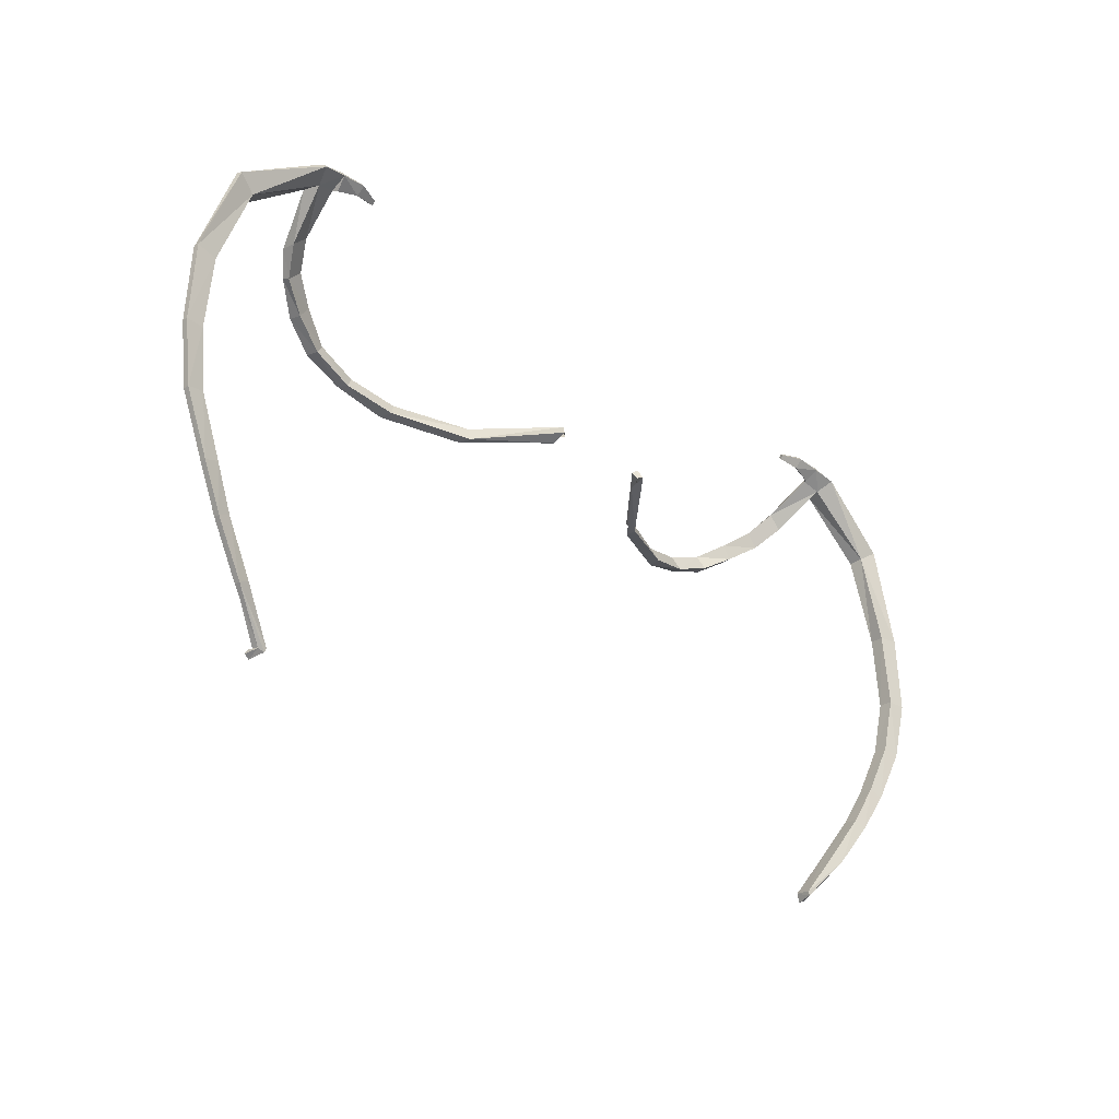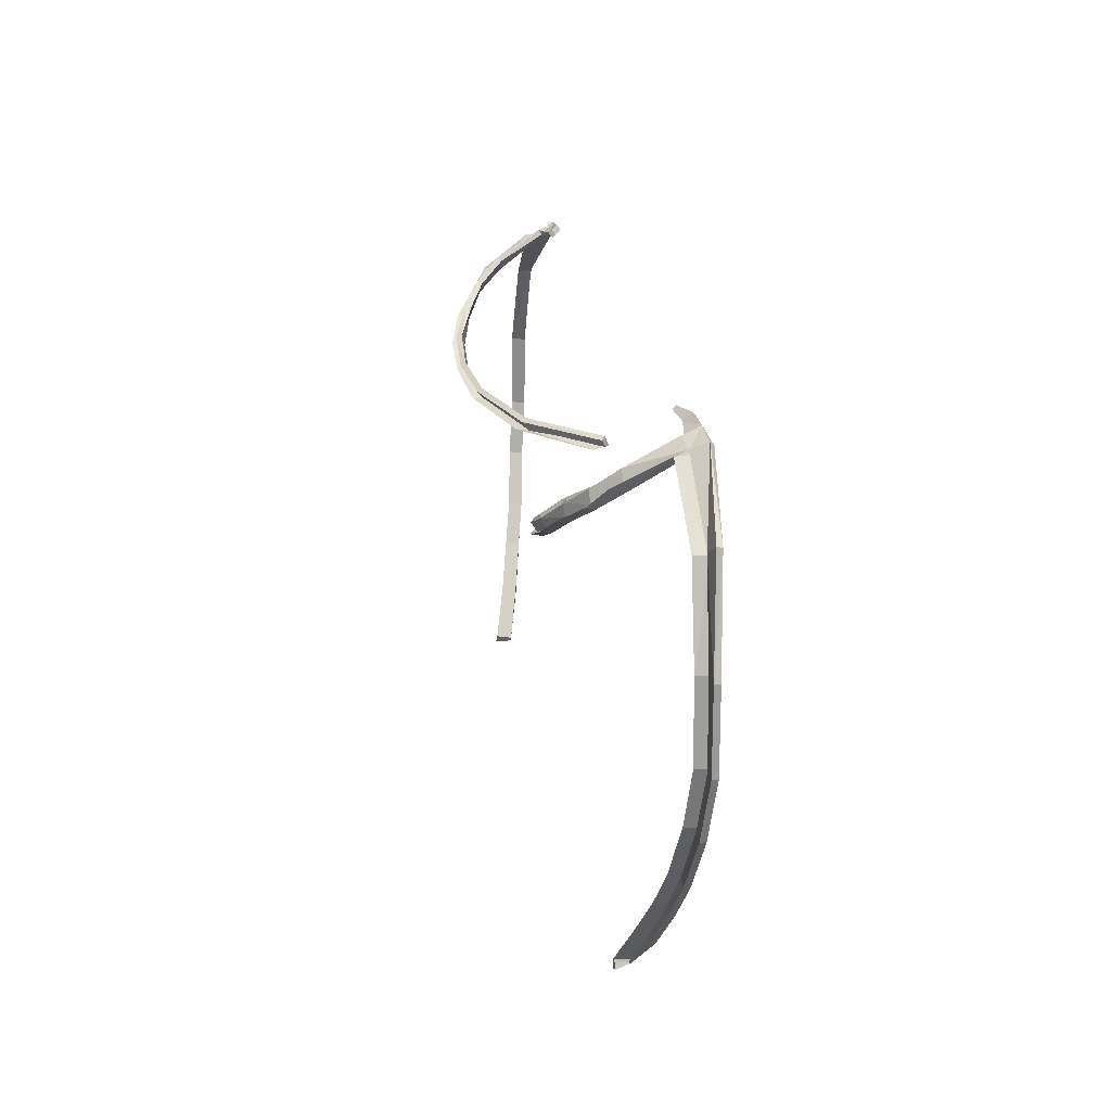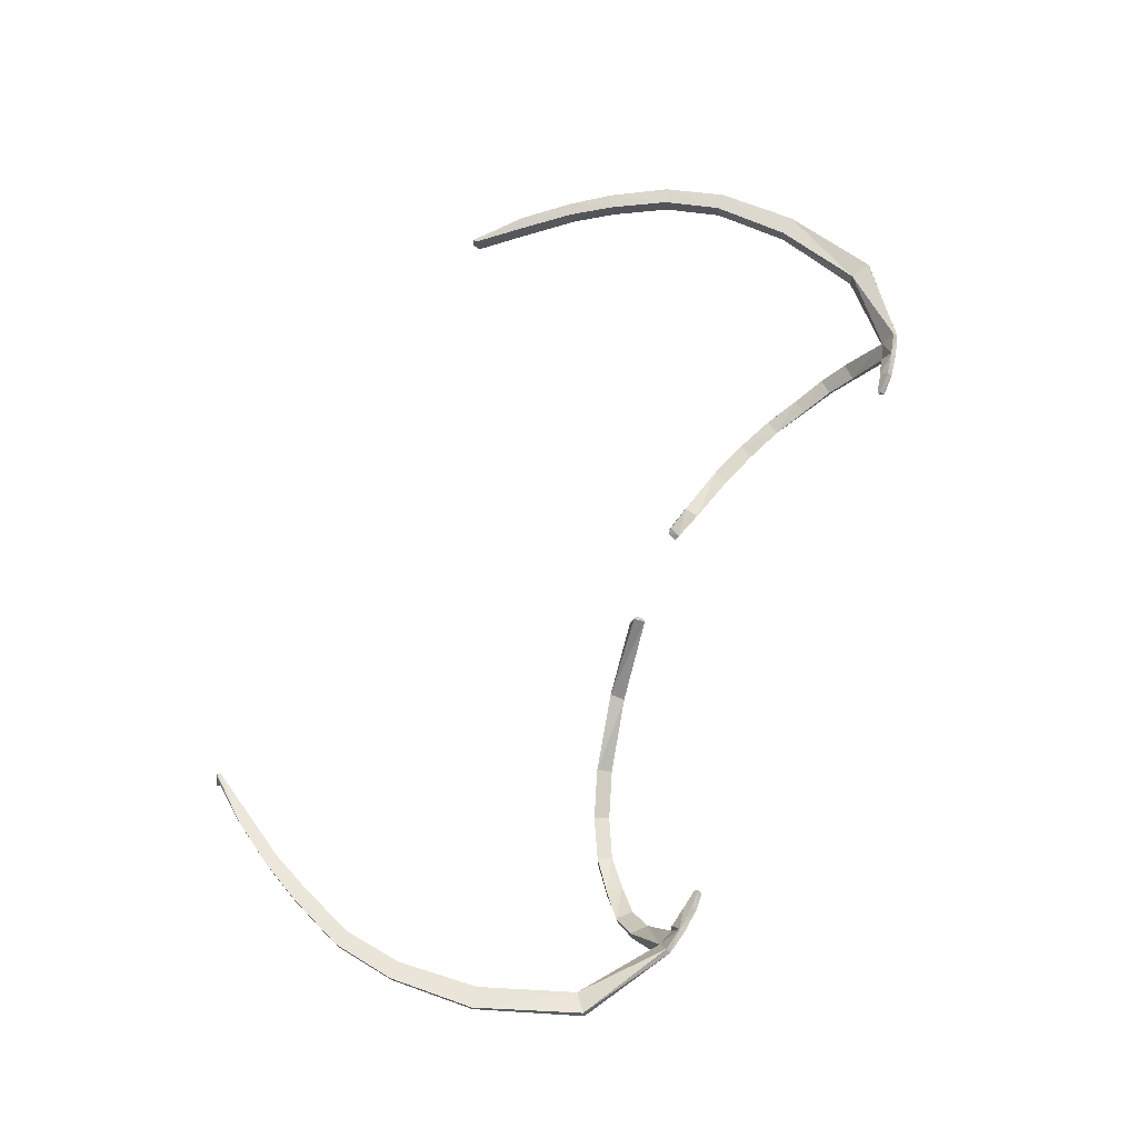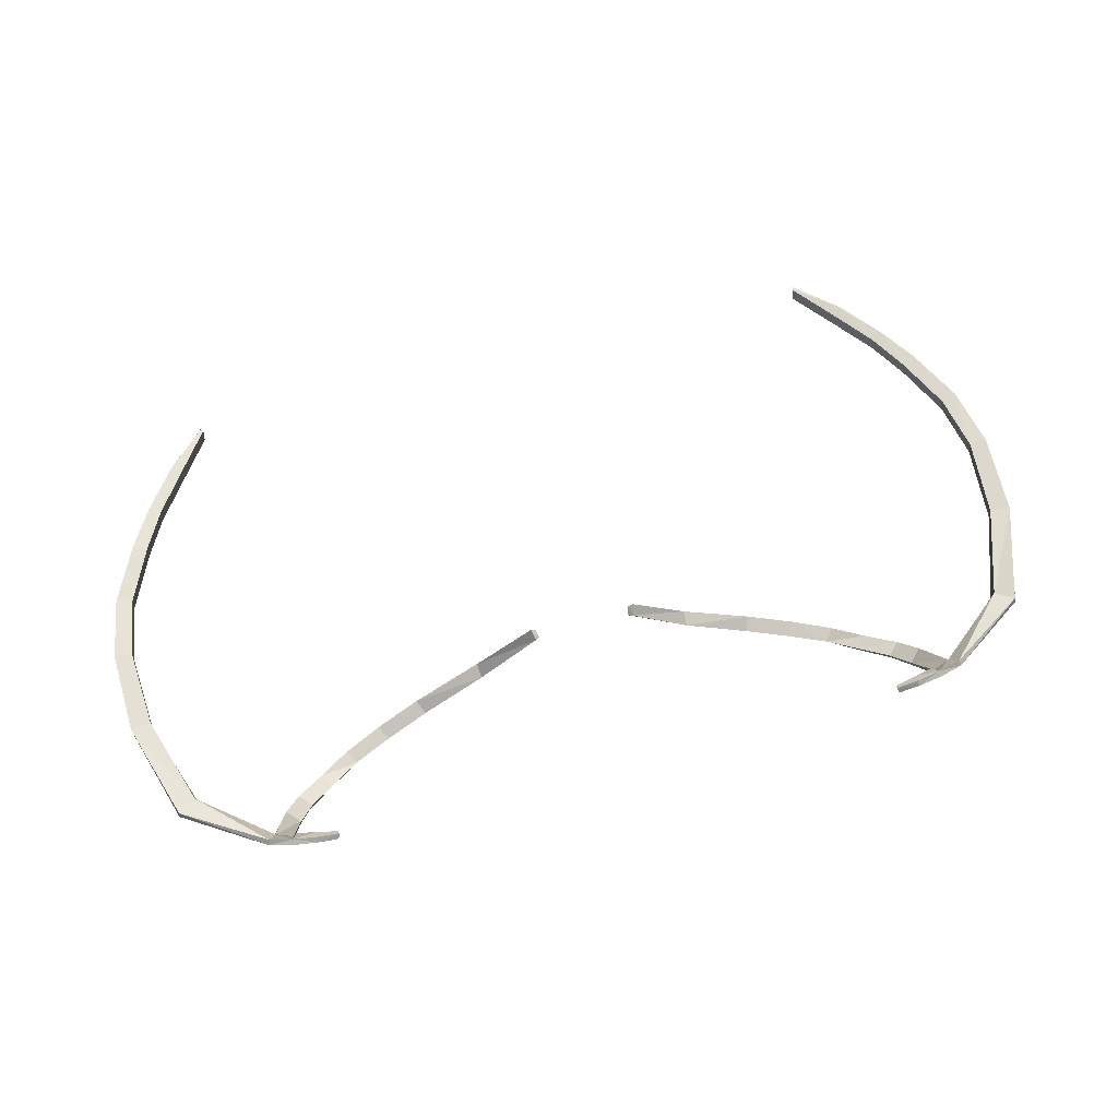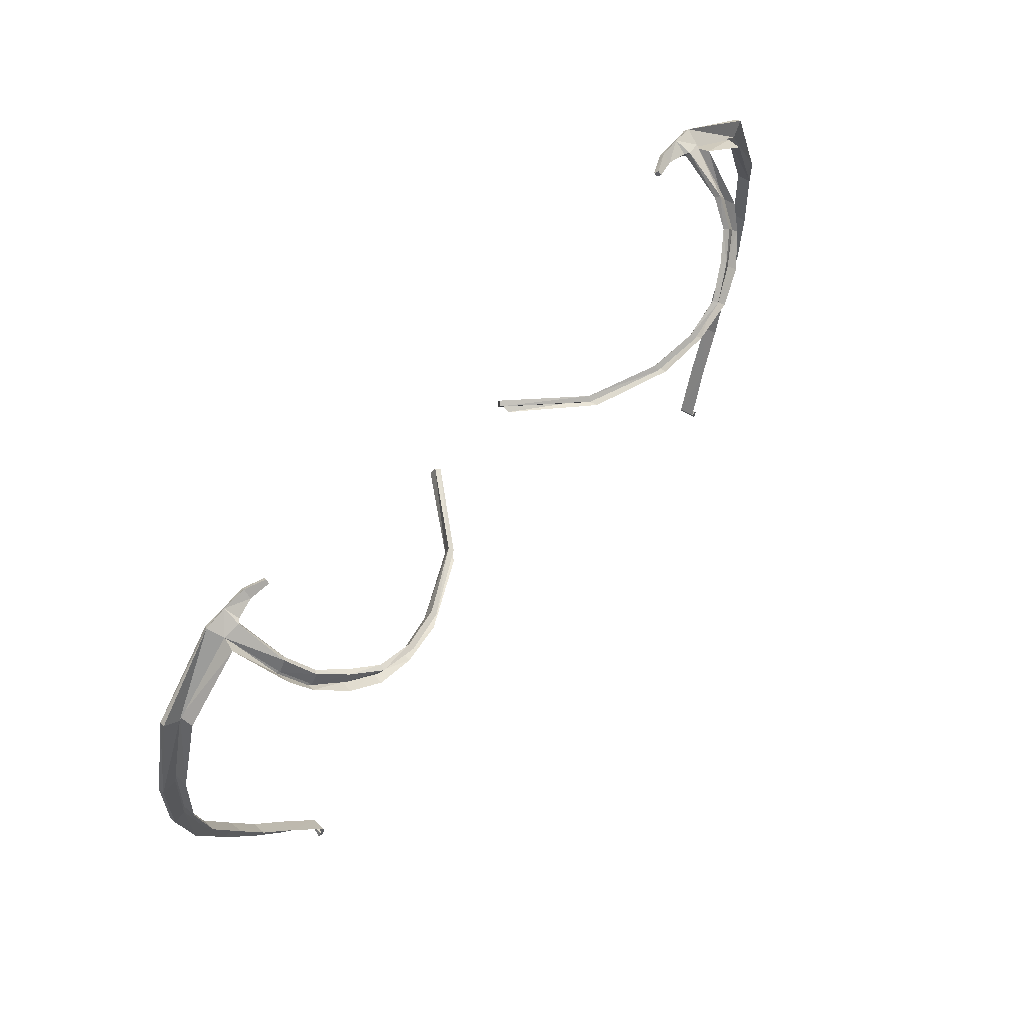
<metadata>
{"format":"obj","ext":"obj","renderer":"f3d","projection":"perspective","resolution":1024,"background":"white","views":[{"elev":-33.2,"azim":-44.1,"up":"+Y"},{"elev":22.7,"azim":-100.0,"up":"+Y"},{"elev":65.8,"azim":111.1,"up":"+Z"},{"elev":68.7,"azim":165.0,"up":"+Z"},{"elev":62.7,"azim":129.1,"up":"+Y"}]}
</metadata>
<code>
o dpBdyTxt01_c.obj
g default
v -3.003 -4.415 -1.223
v -0.3807 -3.019 -1.018
v -2.552 -2.007 -1.136
v -3.255 -3.604 -1.152
v -2.336 -2.363 -1.592
v -0.8239 -2.989 -1.496
v -1.331 -2.904 -1.742
v -3.22 -3.045 -1.152
v -3.005 -2.42 -1.131
v -2.149 -2.514 -1.736
v -1.661 -2.781 -1.81
v -1.936 -2.664 -1.806
v -2.422 -5.356 -1.419
v -2.43 -2.224 -1.482
v -2.639 -5.024 -1.338
v -2.854 -4.7 -1.274
v -3.181 -4.018 -1.186
v -2.447 -5.416 -1.425
v -3.011 -2.419 -1.027
v -2.51 -2.015 -1.023
v -3.174 -4.033 -1.083
v -3.249 -3.618 -1.047
v -2.428 -2.248 -1.372
v -2.326 -2.387 -1.537
v -1.315 -2.911 -1.646
v -0.8092 -2.999 -1.404
v -0.3844 -2.988 -0.9087
v -3.213 -3.057 -1.048
v -1.919 -2.677 -1.715
v -2.134 -2.528 -1.647
v -1.641 -2.808 -1.723
v -2.631 -5.044 -1.23
v -2.412 -5.376 -1.305
v -2.848 -4.717 -1.167
v -2.995 -4.43 -1.119
v -2.223 -1.948 -0.9864
v -2.074 -1.92 -1.015
v -3.133 -2.33 -0.9889
v -2.55 -1.956 -0.9043
v -3.287 -4.062 -1.07
v -3.373 -3.62 -1.033
v -3.357 -3.039 -1.033
v -2.7 -5.091 -1.217
v -2.422 -5.405 -1.31
v -2.928 -4.761 -1.155
v -3.093 -4.472 -1.106
v -2.389 -1.921 -0.9189
v -2.217 -1.895 -0.929
v -2.071 -1.897 -0.9899
v -2.336 -2.152 -1.366
v -2.241 -2.293 -1.529
v -1.271 -2.811 -1.68
v -0.8021 -2.896 -1.434
v -0.3657 -2.914 -0.9424
v -1.863 -2.586 -1.743
v -2.071 -2.432 -1.642
v -1.591 -2.71 -1.755
v -2.388 -1.972 -1.043
v -2.365 -1.981 -1.015
v -2.465 -5.361 -1.417
v -2.484 -5.396 -1.417
v -3.037 -2.396 -1.052
v -2.523 -1.979 -1.043
v -3.204 -4.04 -1.113
v -3.28 -3.619 -1.076
v -2.417 -2.213 -1.393
v -2.314 -2.353 -1.561
v -1.299 -2.888 -1.679
v -0.7874 -2.972 -1.429
v -0.3524 -2.991 -0.9373
v -3.245 -3.05 -1.076
v -1.911 -2.649 -1.747
v -2.126 -2.498 -1.676
v -1.63 -2.783 -1.756
v -2.66 -5.057 -1.259
v -2.45 -5.373 -1.326
v -2.876 -4.729 -1.197
v -3.025 -4.44 -1.149
v -2.23 -1.915 -1.013
v -2.085 -1.889 -1.042
v -3.142 -2.317 -1.029
v -2.561 -1.926 -0.9325
v -3.288 -4.058 -1.113
v -3.373 -3.619 -1.076
v -3.359 -3.037 -1.076
v -2.704 -5.085 -1.259
v -2.456 -5.384 -1.326
v -2.931 -4.755 -1.197
v -3.095 -4.467 -1.149
v -2.396 -1.885 -0.9407
v -2.225 -1.862 -0.9555
v -2.083 -1.866 -1.017
v -2.36 -2.128 -1.392
v -2.263 -2.28 -1.563
v -1.264 -2.836 -1.714
v -0.7838 -2.92 -1.464
v -0.3378 -2.934 -0.9681
v -1.877 -2.598 -1.782
v -2.089 -2.428 -1.681
v -1.595 -2.732 -1.791
v -2.404 -1.938 -1.064
v -2.372 -1.945 -1.037
v 3.003 -4.415 -1.223
v 0.3807 -3.019 -1.018
v 2.552 -2.007 -1.136
v 3.255 -3.604 -1.152
v 2.336 -2.363 -1.592
v 0.8239 -2.989 -1.496
v 1.331 -2.904 -1.742
v 3.22 -3.045 -1.152
v 3.005 -2.42 -1.131
v 2.149 -2.514 -1.736
v 1.661 -2.781 -1.81
v 1.936 -2.664 -1.806
v 2.422 -5.356 -1.419
v 2.43 -2.224 -1.482
v 2.639 -5.024 -1.338
v 2.854 -4.7 -1.274
v 3.181 -4.018 -1.186
v 2.447 -5.416 -1.425
v 3.011 -2.419 -1.027
v 2.51 -2.015 -1.023
v 3.174 -4.033 -1.083
v 3.249 -3.618 -1.047
v 2.428 -2.248 -1.372
v 2.326 -2.387 -1.537
v 1.315 -2.911 -1.646
v 0.8092 -2.999 -1.404
v 0.3844 -2.988 -0.9087
v 3.213 -3.057 -1.048
v 1.919 -2.677 -1.715
v 2.134 -2.528 -1.647
v 1.641 -2.808 -1.723
v 2.631 -5.044 -1.23
v 2.412 -5.376 -1.305
v 2.848 -4.717 -1.167
v 2.995 -4.43 -1.119
v 2.223 -1.948 -0.9864
v 2.074 -1.92 -1.015
v 3.133 -2.33 -0.9889
v 2.55 -1.956 -0.9043
v 3.287 -4.062 -1.07
v 3.373 -3.62 -1.033
v 3.357 -3.039 -1.033
v 2.7 -5.091 -1.217
v 2.422 -5.405 -1.31
v 2.928 -4.761 -1.155
v 3.093 -4.472 -1.106
v 2.389 -1.921 -0.9189
v 2.217 -1.895 -0.929
v 2.071 -1.897 -0.9899
v 2.336 -2.152 -1.366
v 2.241 -2.293 -1.529
v 1.271 -2.811 -1.68
v 0.8021 -2.896 -1.434
v 0.3657 -2.914 -0.9424
v 1.863 -2.586 -1.743
v 2.071 -2.432 -1.642
v 1.591 -2.71 -1.755
v 2.388 -1.972 -1.043
v 2.365 -1.981 -1.015
v 2.465 -5.361 -1.417
v 2.484 -5.396 -1.417
v 3.037 -2.396 -1.052
v 2.523 -1.979 -1.043
v 3.204 -4.04 -1.113
v 3.28 -3.619 -1.076
v 2.417 -2.213 -1.393
v 2.314 -2.353 -1.561
v 1.299 -2.888 -1.679
v 0.7874 -2.972 -1.429
v 0.3524 -2.991 -0.9373
v 3.245 -3.05 -1.076
v 1.911 -2.649 -1.747
v 2.126 -2.498 -1.676
v 1.63 -2.783 -1.756
v 2.66 -5.057 -1.259
v 2.45 -5.373 -1.326
v 2.876 -4.729 -1.197
v 3.025 -4.44 -1.149
v 2.23 -1.915 -1.013
v 2.085 -1.889 -1.042
v 3.142 -2.317 -1.029
v 2.561 -1.926 -0.9325
v 3.288 -4.058 -1.113
v 3.373 -3.619 -1.076
v 3.359 -3.037 -1.076
v 2.704 -5.085 -1.259
v 2.456 -5.384 -1.326
v 2.931 -4.755 -1.197
v 3.095 -4.467 -1.149
v 2.396 -1.885 -0.9407
v 2.225 -1.862 -0.9555
v 2.083 -1.866 -1.017
v 2.36 -2.128 -1.392
v 2.263 -2.28 -1.563
v 1.264 -2.836 -1.714
v 0.7838 -2.92 -1.464
v 0.3378 -2.934 -0.9681
v 1.877 -2.598 -1.782
v 2.089 -2.428 -1.681
v 1.595 -2.732 -1.791
v 2.404 -1.938 -1.064
v 2.372 -1.945 -1.037
g alass
f 15 16 34
f 55 56 30
f 4 8 28
f 43 32 34
f 14 5 24
f 53 52 25
f 42 28 19
f 15 32 33
f 11 31 29
f 2 27 26
f 41 22 28
f 40 21 22
f 8 9 19
f 19 20 39
f 33 32 43
f 13 33 44
f 31 57 55
f 54 53 26
f 45 34 35
f 3 20 19
f 56 51 24
f 6 26 25
f 46 35 21
f 3 14 23
f 51 50 23
f 16 1 35
f 47 59 36
f 17 4 22
f 25 52 57
f 50 58 20
f 5 10 30
f 1 17 21
f 7 25 31
f 10 12 29
f 36 37 49
f 20 47 39
f 98 72 73
f 77 75 86
f 68 95 96
f 62 71 85
f 71 65 84
f 65 64 83
f 62 81 82
f 76 87 86
f 60 61 87
f 98 100 74
f 69 96 97
f 78 77 88
f 99 73 67
f 64 78 89
f 66 93 94
f 79 102 90
f 100 95 68
f 63 101 93
f 79 91 92
f 90 63 82
f 60 13 18
f 37 36 79
f 38 39 82
f 40 41 84
f 84 41 42
f 85 42 38
f 87 44 43
f 86 43 45
f 45 46 89
f 89 46 40
f 82 39 47
f 47 48 91
f 91 48 49
f 18 44 87
f 49 37 80
f 102 59 58
f 93 50 51
f 95 52 53
f 53 54 97
f 99 56 55
f 98 55 57
f 51 56 99
f 100 57 52
f 101 58 50
f 54 27 70
f 79 36 59
f 136 118 117
f 157 131 132
f 130 110 106
f 136 134 145
f 126 107 116
f 127 154 155
f 121 130 144
f 117 115 135
f 113 114 131
f 104 108 128
f 130 124 143
f 124 123 142
f 121 111 110
f 121 140 141
f 135 146 145
f 115 120 146
f 157 159 133
f 128 155 156
f 137 136 147
f 105 111 121
f 158 132 126
f 108 109 127
f 123 137 148
f 125 116 105
f 125 152 153
f 137 103 118
f 138 161 149
f 124 106 119
f 159 154 127
f 122 160 152
f 132 112 107
f 123 119 103
f 109 113 133
f 131 114 112
f 138 150 151
f 149 122 141
f 200 201 175
f 188 177 179
f 198 197 170
f 187 173 164
f 186 167 173
f 185 166 167
f 164 165 184
f 178 177 188
f 162 178 189
f 176 202 200
f 199 198 171
f 190 179 180
f 201 196 169
f 191 180 166
f 196 195 168
f 192 204 181
f 170 197 202
f 195 203 165
f 181 182 194
f 165 192 184
f 120 115 162
f 139 182 181
f 140 183 184
f 142 185 186
f 144 143 186
f 140 144 187
f 145 146 189
f 147 145 188
f 147 190 191
f 142 148 191
f 149 141 184
f 149 192 193
f 151 150 193
f 120 163 189
f 151 194 182
f 160 161 204
f 153 152 195
f 155 154 197
f 155 198 199
f 157 158 201
f 159 157 200
f 153 196 201
f 154 159 202
f 152 160 203
f 156 199 172
f 161 138 181
f 15 34 32
f 55 30 29
f 4 28 22
f 43 34 45
f 14 24 23
f 53 25 26
f 42 19 38
f 15 33 13
f 11 29 12
f 2 26 6
f 41 28 42
f 40 22 41
f 8 19 28
f 19 39 38
f 33 43 44
f 13 44 18
f 31 55 29
f 54 26 27
f 45 35 46
f 3 19 9
f 56 24 30
f 6 25 7
f 46 21 40
f 3 23 20
f 51 23 24
f 16 35 34
f 47 36 48
f 17 22 21
f 25 57 31
f 50 20 23
f 5 30 24
f 1 21 35
f 7 31 11
f 10 29 30
f 36 49 48
f 59 47 58
f 58 47 20
f 98 73 99
f 77 86 88
f 68 96 69
f 62 85 81
f 71 84 85
f 65 83 84
f 62 82 63
f 76 86 75
f 60 87 76
f 98 74 72
f 69 97 70
f 78 88 89
f 99 67 94
f 64 89 83
f 66 94 67
f 79 90 91
f 100 68 74
f 63 93 66
f 79 92 80
f 63 90 101
f 101 90 102
f 60 18 61
f 37 79 80
f 38 82 81
f 40 84 83
f 84 42 85
f 85 38 81
f 87 43 86
f 86 45 88
f 45 89 88
f 89 40 83
f 82 47 90
f 47 91 90
f 91 49 92
f 18 87 61
f 49 80 92
f 102 58 101
f 93 51 94
f 95 53 96
f 53 97 96
f 99 55 98
f 98 57 100
f 51 99 94
f 100 52 95
f 101 50 93
f 54 70 97
f 79 59 102
f 136 117 134
f 157 132 158
f 130 106 124
f 136 145 147
f 126 116 125
f 127 155 128
f 121 144 140
f 117 135 134
f 113 131 133
f 104 128 129
f 130 143 144
f 124 142 143
f 121 110 130
f 121 141 122
f 135 145 134
f 115 146 135
f 157 133 131
f 128 156 129
f 137 147 148
f 105 121 122
f 158 126 153
f 108 127 128
f 123 148 142
f 125 105 122
f 125 153 126
f 137 118 136
f 138 149 150
f 124 119 123
f 159 127 133
f 122 152 125
f 132 107 126
f 123 103 137
f 109 133 127
f 131 112 132
f 138 151 139
f 122 149 160
f 160 149 161
f 200 175 174
f 188 179 190
f 198 170 171
f 187 164 183
f 186 173 187
f 185 167 186
f 164 184 183
f 178 188 189
f 162 189 163
f 176 200 174
f 199 171 172
f 190 180 191
f 201 169 175
f 191 166 185
f 196 168 169
f 192 181 193
f 170 202 176
f 195 165 168
f 181 194 193
f 204 192 203
f 203 192 165
f 120 162 163
f 139 181 138
f 140 184 141
f 142 186 143
f 144 186 187
f 140 187 183
f 145 189 188
f 147 188 190
f 147 191 148
f 142 191 185
f 149 184 192
f 149 193 150
f 151 193 194
f 120 189 146
f 151 182 139
f 160 204 203
f 153 195 196
f 155 197 198
f 155 199 156
f 157 201 200
f 159 200 202
f 153 201 158
f 154 202 197
f 152 203 195
f 156 172 129
f 161 181 204

</code>
